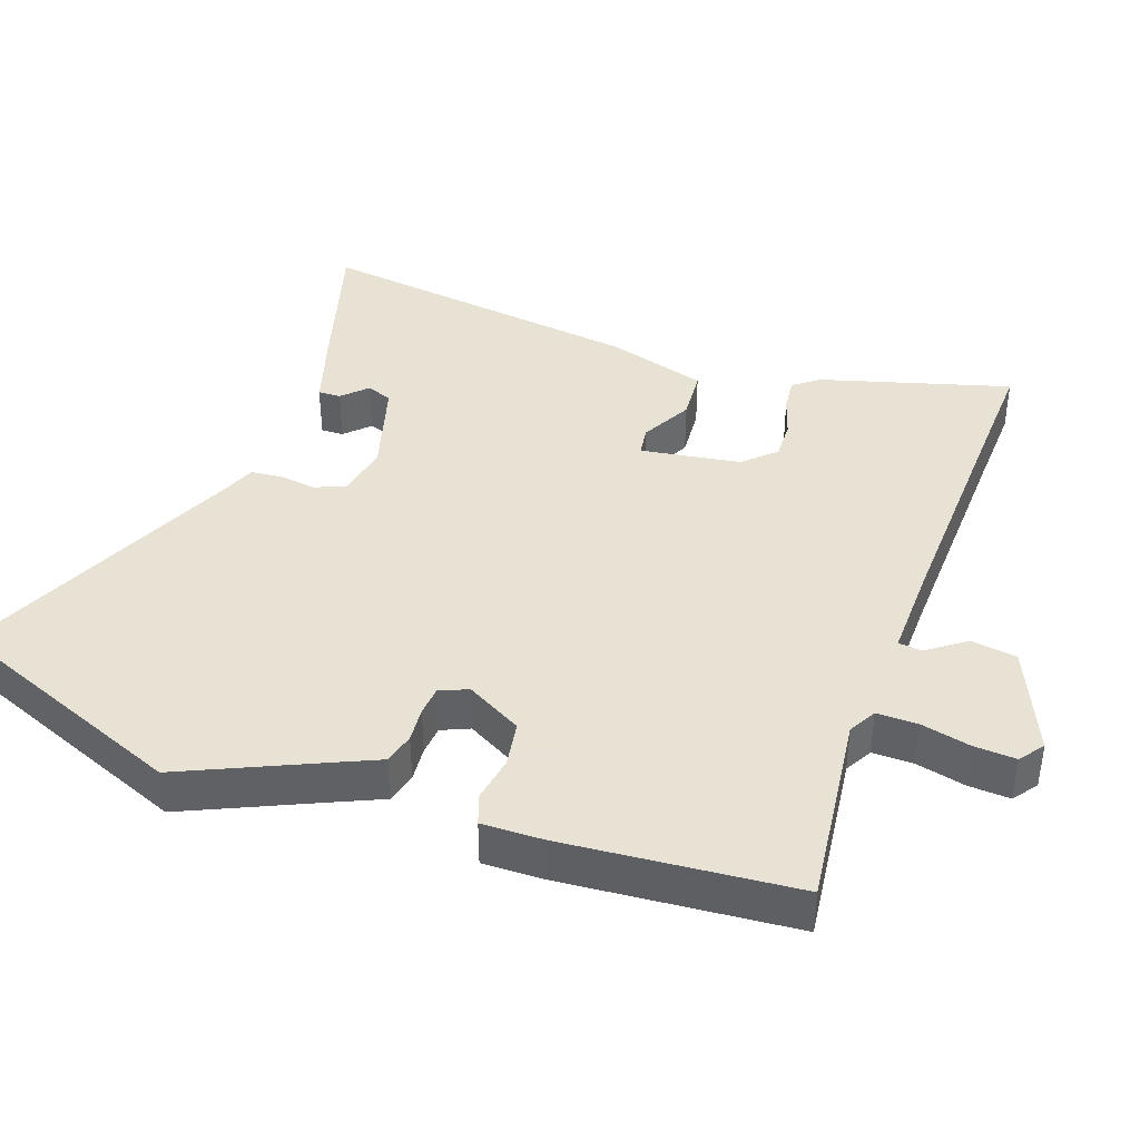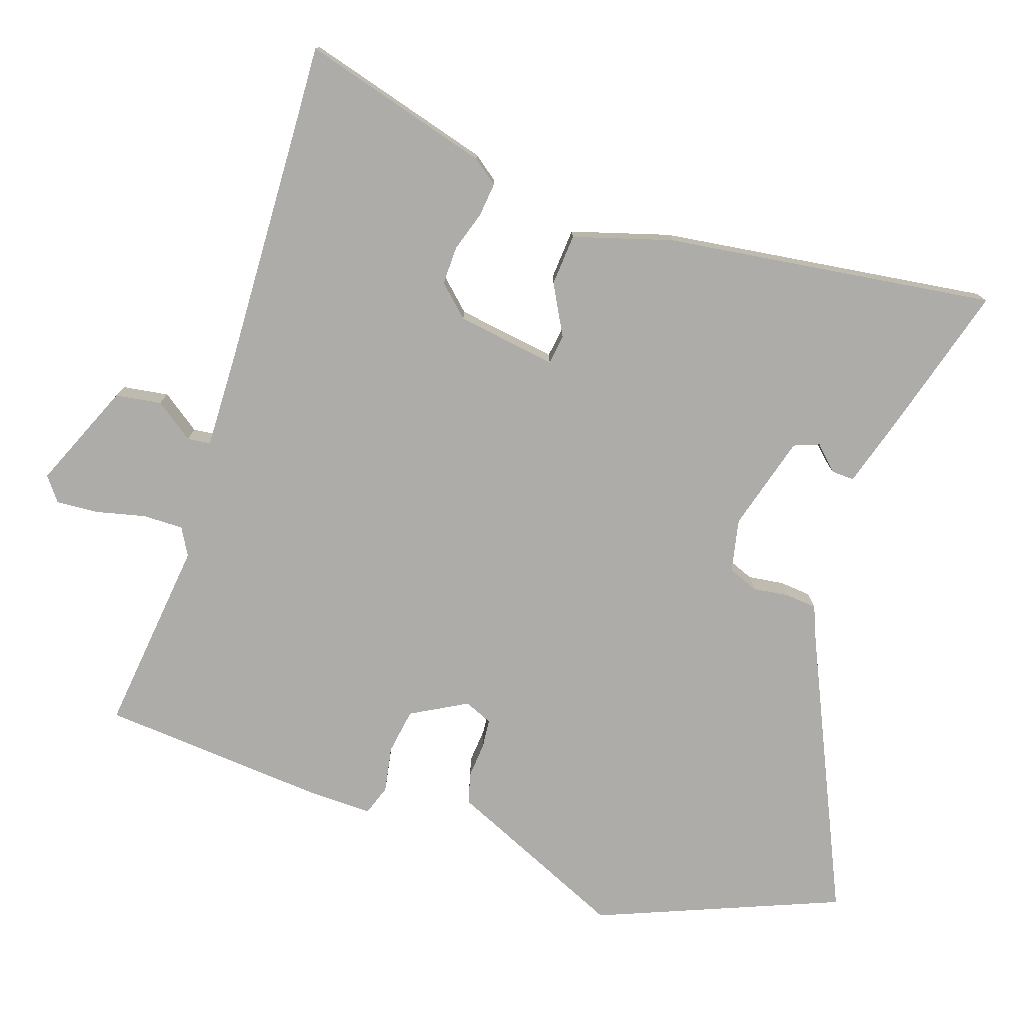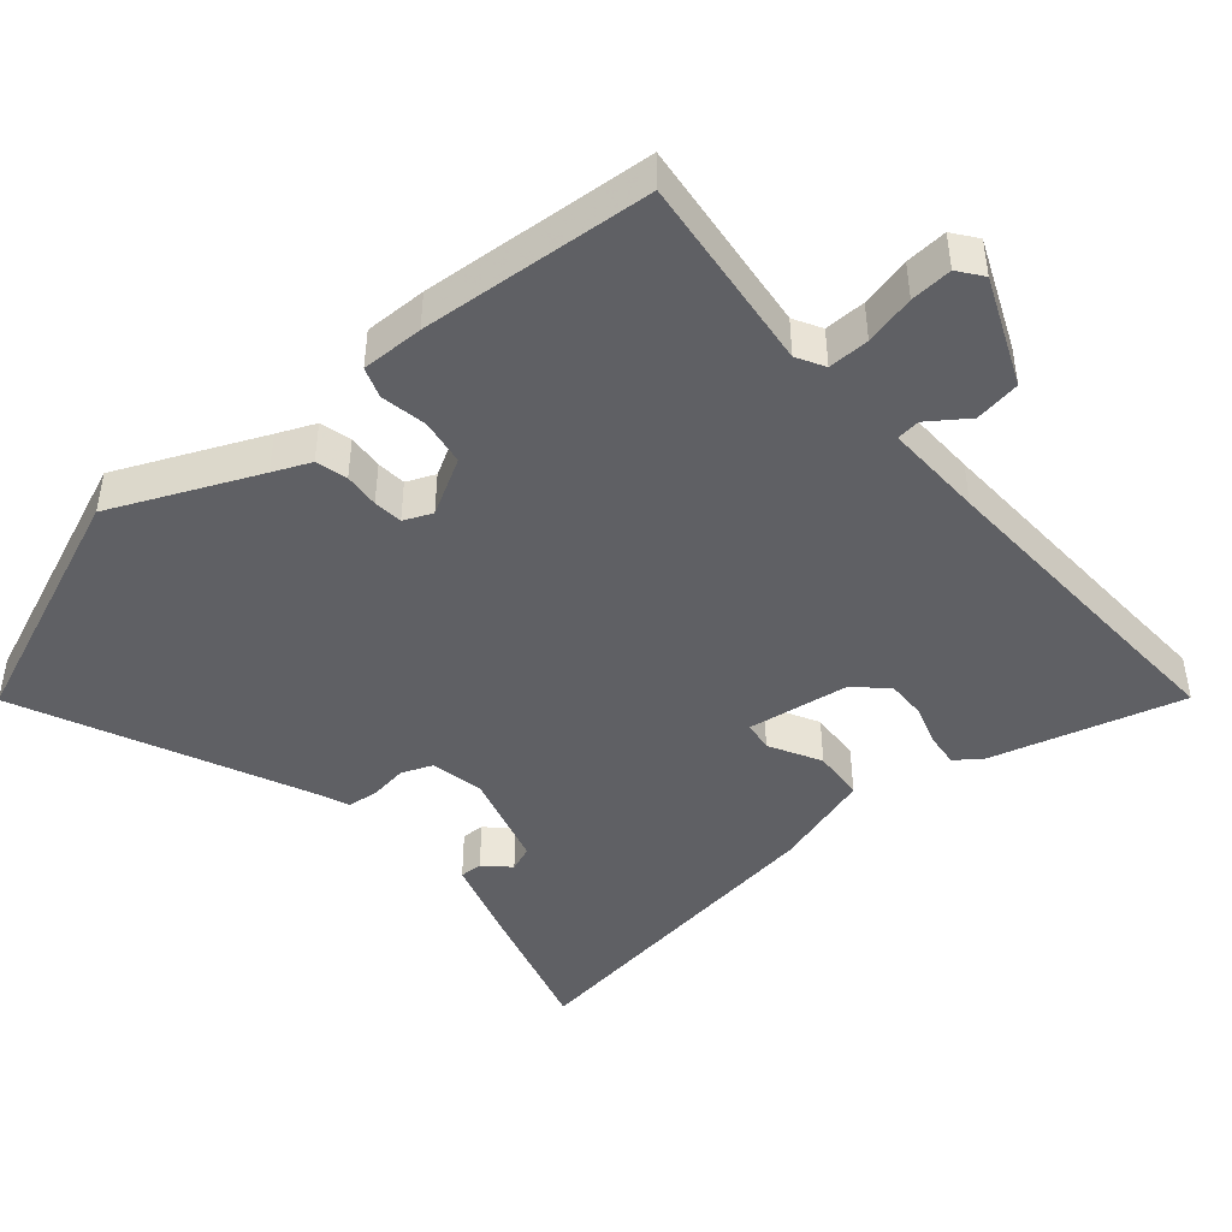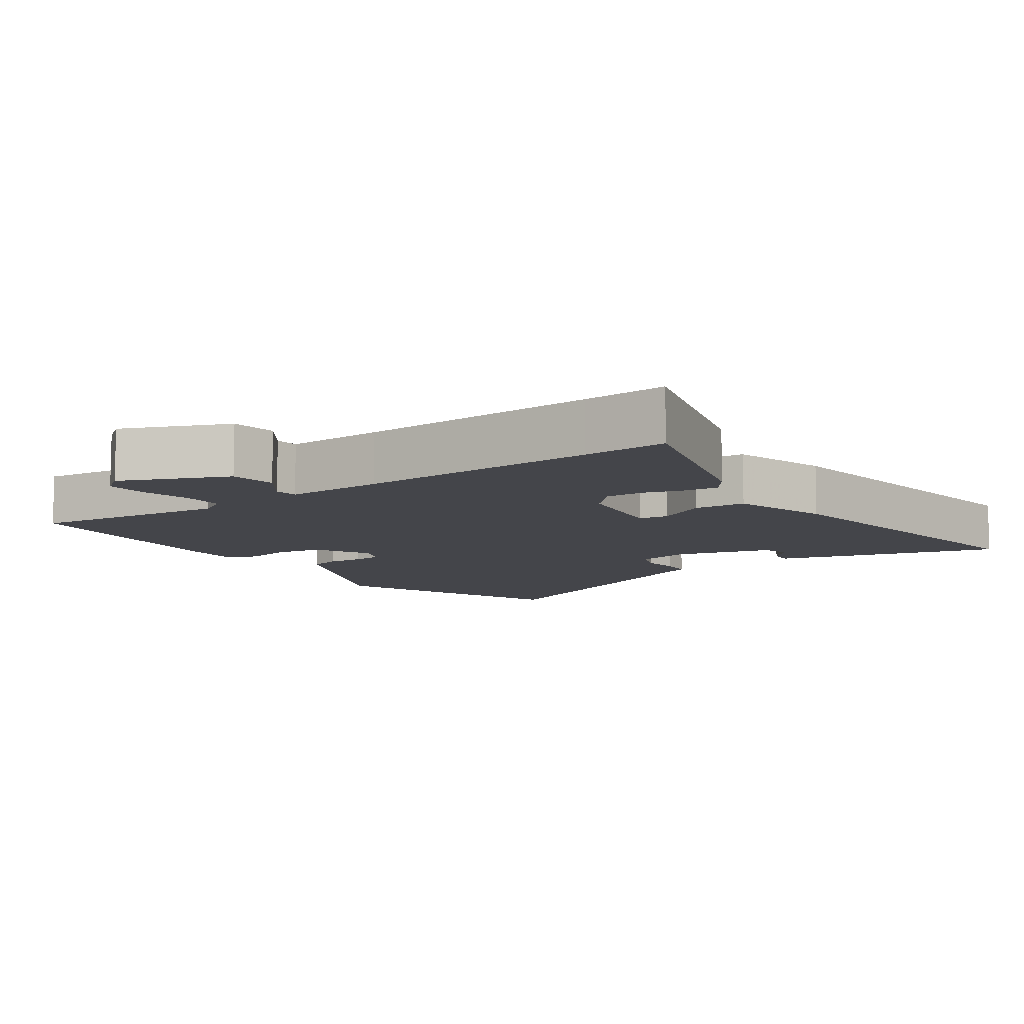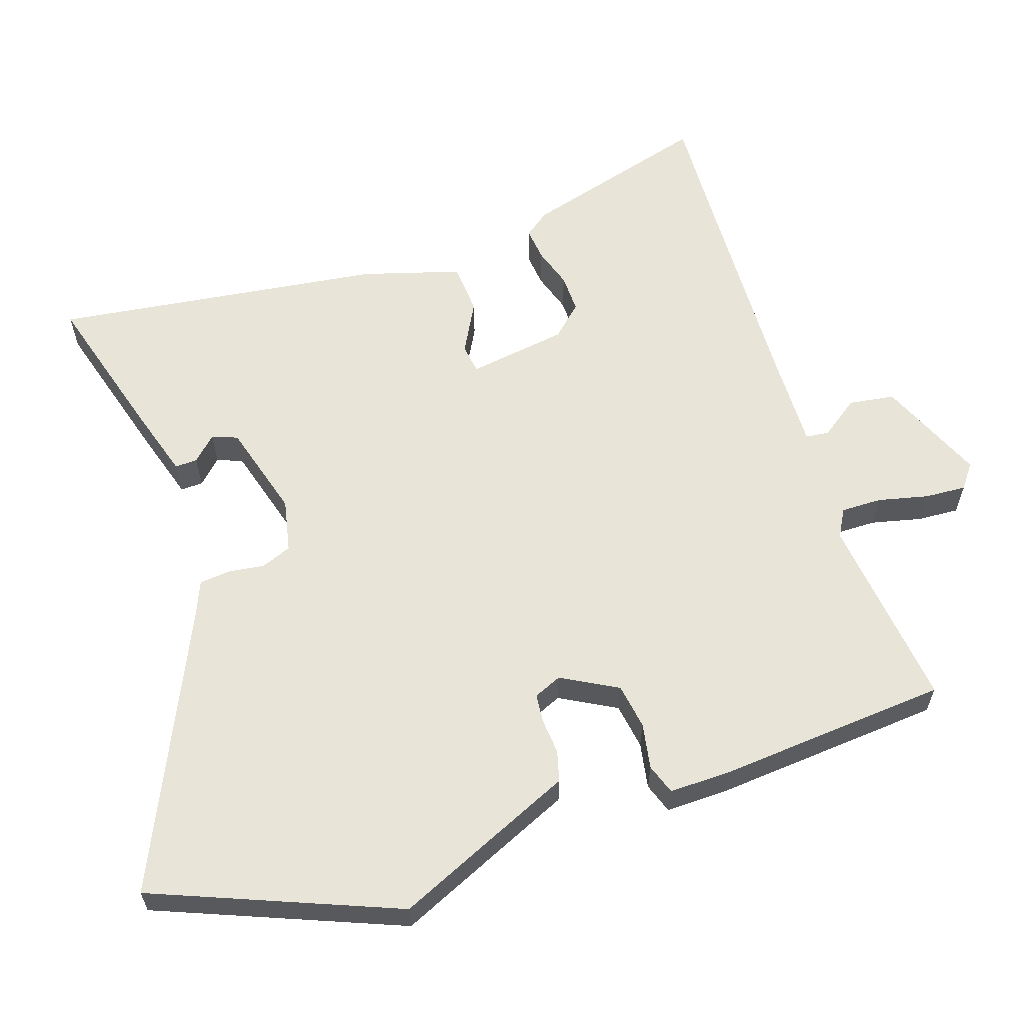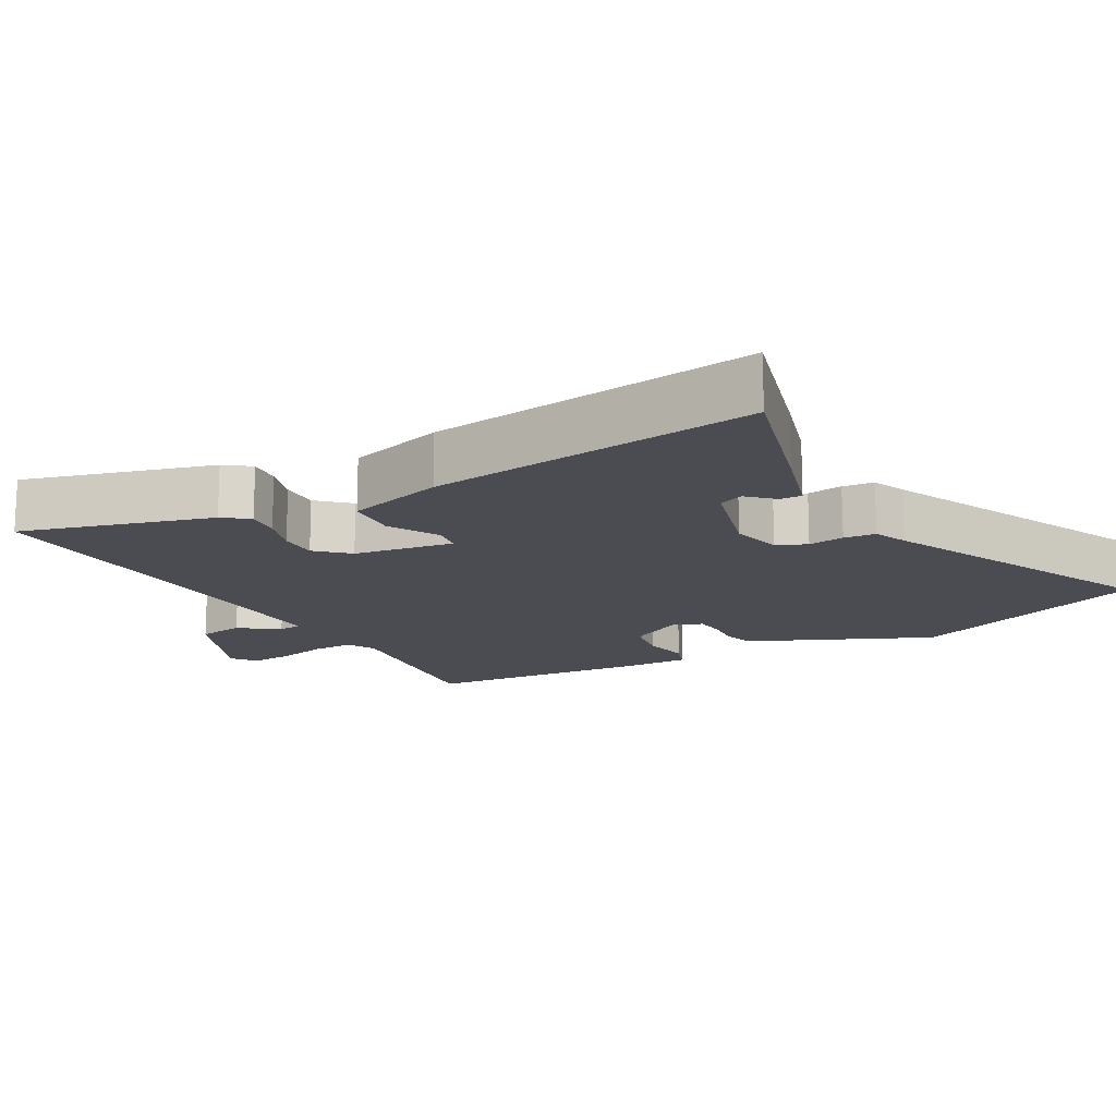
<metadata>
{"format":"obj","ext":"obj","renderer":"f3d","projection":"perspective","resolution":1024,"background":"white","views":[{"elev":40.6,"azim":109.1,"up":"+Y"},{"elev":-76.6,"azim":-108.7,"up":"+Y"},{"elev":-45.1,"azim":130.4,"up":"+Y"},{"elev":-9.3,"azim":-145.2,"up":"+Y"},{"elev":60.5,"azim":71.4,"up":"+Y"},{"elev":-15.3,"azim":-61.0,"up":"+Y"}]}
</metadata>
<code>
v -0.441 0.07 -0.497
v -0.561 0.07 -0.503
v -0.486 0.07 -0.234
v -0.459 0.07 -0.198
v -0.411 0.07 -0.203
v -0.354 0.07 -0.221
v -0.299 0.07 -0.222
v -0.258 0.07 -0.178
v -0.237 0.07 -0.036
v -0.279 0.07 -0.03
v -0.351 0.07 -0.069
v -0.424 0.07 -0.064
v -0.466 0.07 0.075
v -0.531 0.07 0.544
v -0.322 0.07 0.485
v -0.215 0.07 0.453
v -0.216 0.07 0.421
v -0.249 0.07 0.387
v -0.235 0.07 0.351
v -0.099 0.07 0.313
v -0.024 0.07 0.329
v -0.007 0.07 0.372
v -0.014 0.07 0.423
v -0.01 0.07 0.468
v 0.038 0.07 0.488
v 0.431 0.07 0.669
v 0.571 0.07 0.326
v 0.481 0.07 0.122
v 0.458 0.07 0.069
v 0.414 0.07 0.057
v 0.364 0.07 0.061
v 0.323 0.07 0.057
v 0.306 0.07 0.017
v 0.35 0.07 -0.062
v 0.415 0.07 -0.072
v 0.48 0.07 -0.06
v 0.523 0.07 -0.075
v 0.522 0.07 -0.163
v 0.497 0.07 -0.49
v 0.219 0.07 -0.459
v 0.18 0.07 -0.481
v 0.181 0.07 -0.539
v 0.198 0.07 -0.61
v 0.202 0.07 -0.669
v 0.168 0.07 -0.695
v 0.017 0.07 -0.631
v 0.007 0.07 -0.566
v 0.046 0.07 -0.511
v 0.042 0.07 -0.478
v -0.098 0.07 -0.482
v -0.441 0 -0.497
v -0.561 0 -0.503
v -0.486 0 -0.234
v -0.459 0 -0.198
v -0.411 0 -0.203
v -0.354 0 -0.221
v -0.299 0 -0.222
v -0.258 0 -0.178
v -0.237 0 -0.036
v -0.279 0 -0.03
v -0.351 0 -0.069
v -0.424 0 -0.064
v -0.466 0 0.075
v -0.531 0 0.544
v -0.322 0 0.485
v -0.215 0 0.453
v -0.216 0 0.421
v -0.249 0 0.387
v -0.235 0 0.351
v -0.099 0 0.313
v -0.024 0 0.329
v -0.007 0 0.372
v -0.014 0 0.423
v -0.01 0 0.468
v 0.038 0 0.488
v 0.431 0 0.669
v 0.571 0 0.326
v 0.481 0 0.122
v 0.458 0 0.069
v 0.414 0 0.057
v 0.364 0 0.061
v 0.323 0 0.057
v 0.306 0 0.017
v 0.35 0 -0.062
v 0.415 0 -0.072
v 0.48 0 -0.06
v 0.523 0 -0.075
v 0.522 0 -0.163
v 0.497 0 -0.49
v 0.219 0 -0.459
v 0.18 0 -0.481
v 0.181 0 -0.539
v 0.198 0 -0.61
v 0.202 0 -0.669
v 0.168 0 -0.695
v 0.017 0 -0.631
v 0.007 0 -0.566
v 0.046 0 -0.511
v 0.042 0 -0.478
v -0.098 0 -0.482
f 45 46 47 48
f 45 48 49
f 42 43 44 45
f 41 42 45 49
f 40 41 49
f 37 38 39 40
f 35 36 37 40
f 34 35 40 49
f 33 34 49 50
f 28 29 30 31
f 28 31 32
f 25 26 27 28
f 25 28 32
f 22 23 24 25
f 22 25 32 33
f 15 16 17 18
f 15 18 19
f 14 15 19
f 13 14 19
f 10 11 12 13
f 9 10 13 19
f 3 4 5 6
f 1 2 3 6
f 1 6 7
f 50 1 7 8
f 21 22 33 50
f 20 21 50 8
f 9 19 20
f 8 9 20
f 98 97 96 95
f 99 98 95
f 95 94 93 92
f 99 95 92 91
f 99 91 90
f 90 89 88 87
f 90 87 86 85
f 99 90 85 84
f 100 99 84 83
f 81 80 79 78
f 82 81 78
f 78 77 76 75
f 82 78 75
f 75 74 73 72
f 83 82 75 72
f 68 67 66 65
f 69 68 65
f 69 65 64
f 69 64 63
f 63 62 61 60
f 69 63 60 59
f 56 55 54 53
f 56 53 52 51
f 57 56 51
f 58 57 51 100
f 100 83 72 71
f 58 100 71 70
f 70 69 59
f 70 59 58
f 1 51 52 2
f 2 52 53 3
f 3 53 54 4
f 4 54 55 5
f 5 55 56 6
f 6 56 57 7
f 7 57 58 8
f 8 58 59 9
f 9 59 60 10
f 10 60 61 11
f 11 61 62 12
f 12 62 63 13
f 13 63 64 14
f 14 64 65 15
f 15 65 66 16
f 16 66 67 17
f 17 67 68 18
f 18 68 69 19
f 19 69 70 20
f 20 70 71 21
f 21 71 72 22
f 22 72 73 23
f 23 73 74 24
f 24 74 75 25
f 25 75 76 26
f 26 76 77 27
f 27 77 78 28
f 28 78 79 29
f 29 79 80 30
f 30 80 81 31
f 31 81 82 32
f 32 82 83 33
f 33 83 84 34
f 34 84 85 35
f 35 85 86 36
f 36 86 87 37
f 37 87 88 38
f 38 88 89 39
f 39 89 90 40
f 40 90 91 41
f 41 91 92 42
f 42 92 93 43
f 43 93 94 44
f 44 94 95 45
f 45 95 96 46
f 46 96 97 47
f 47 97 98 48
f 48 98 99 49
f 49 99 100 50
f 50 100 51 1

</code>
